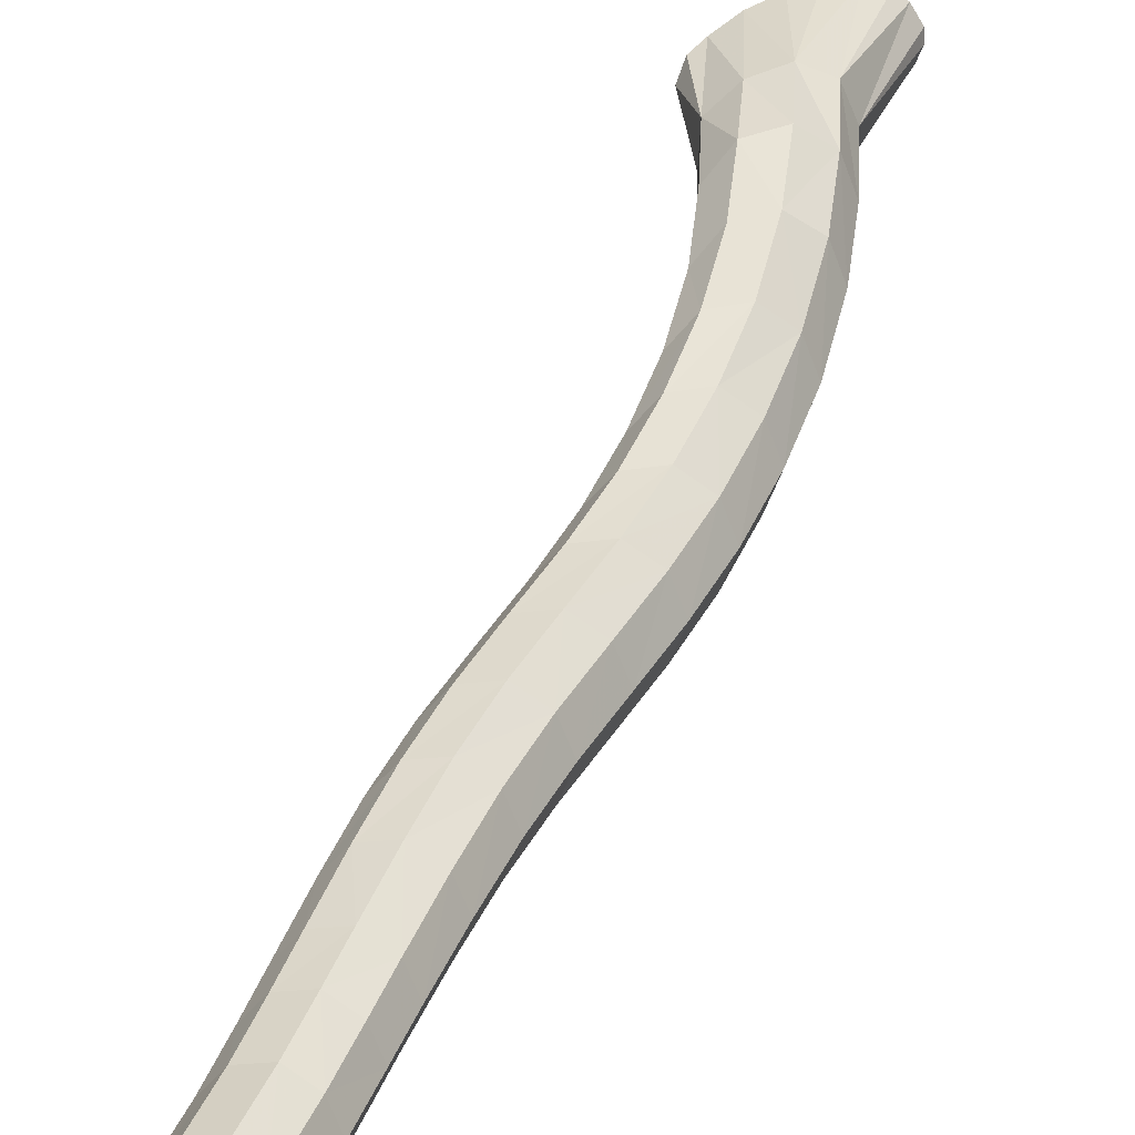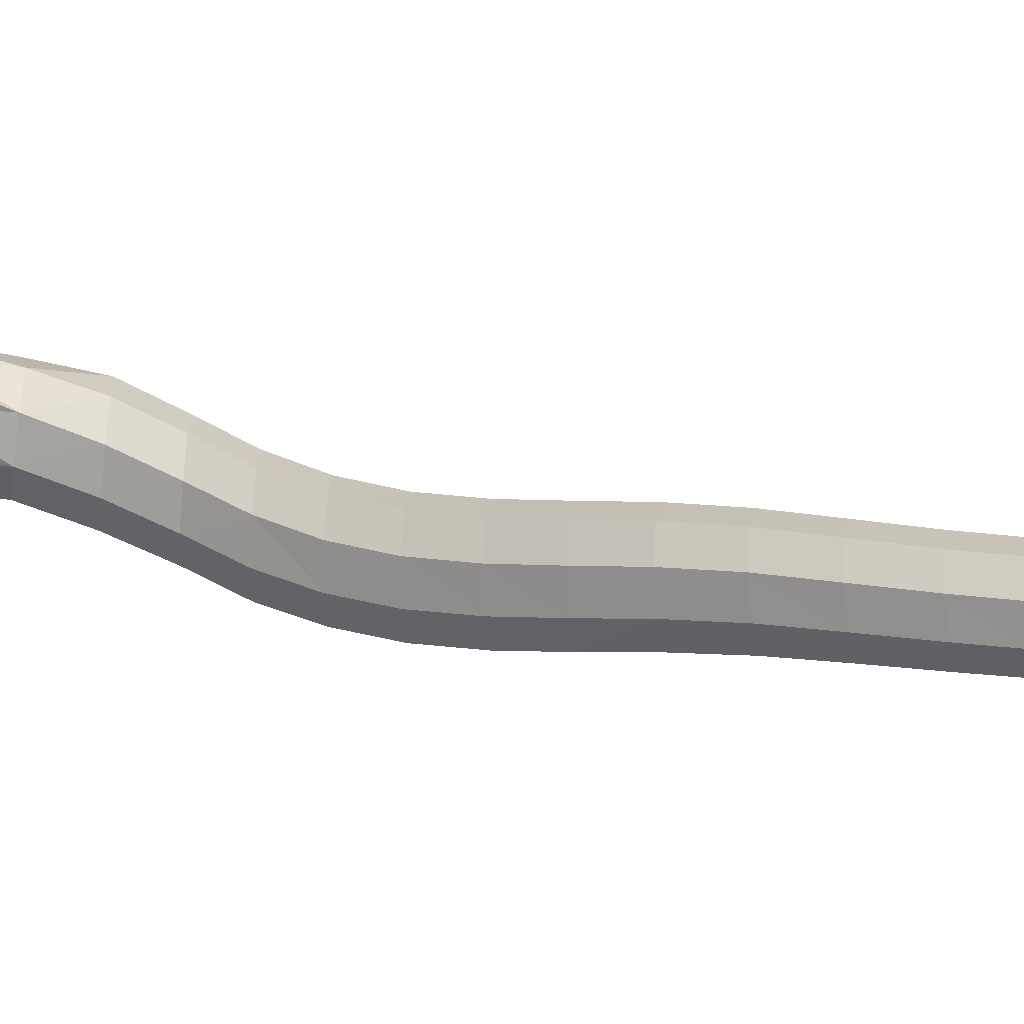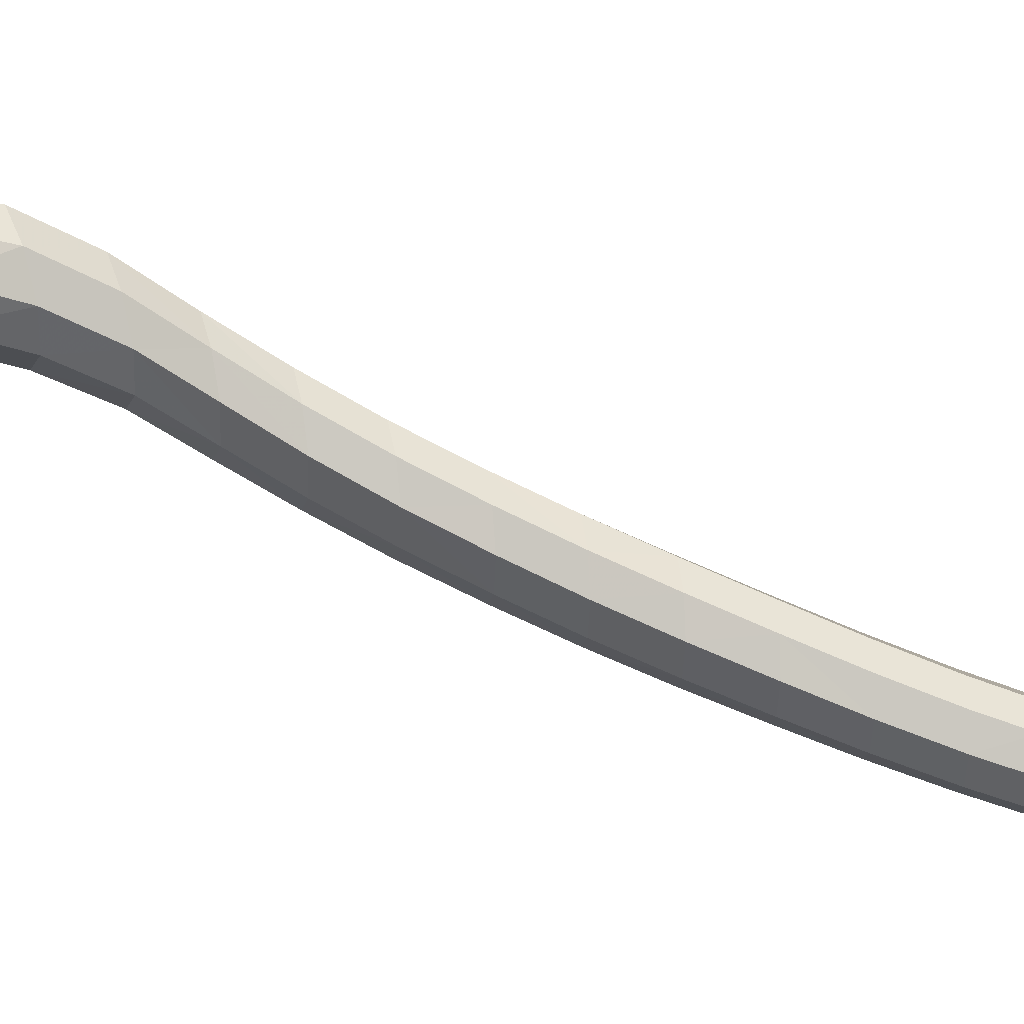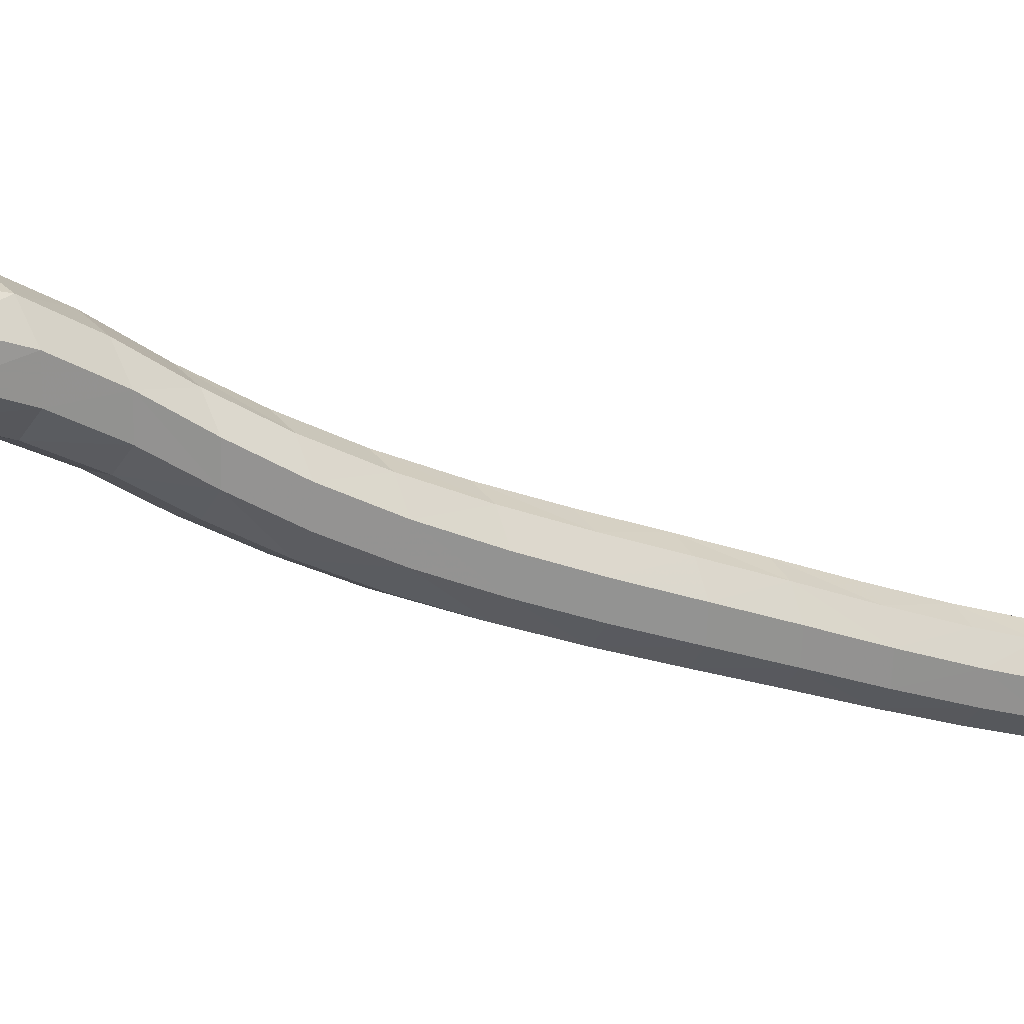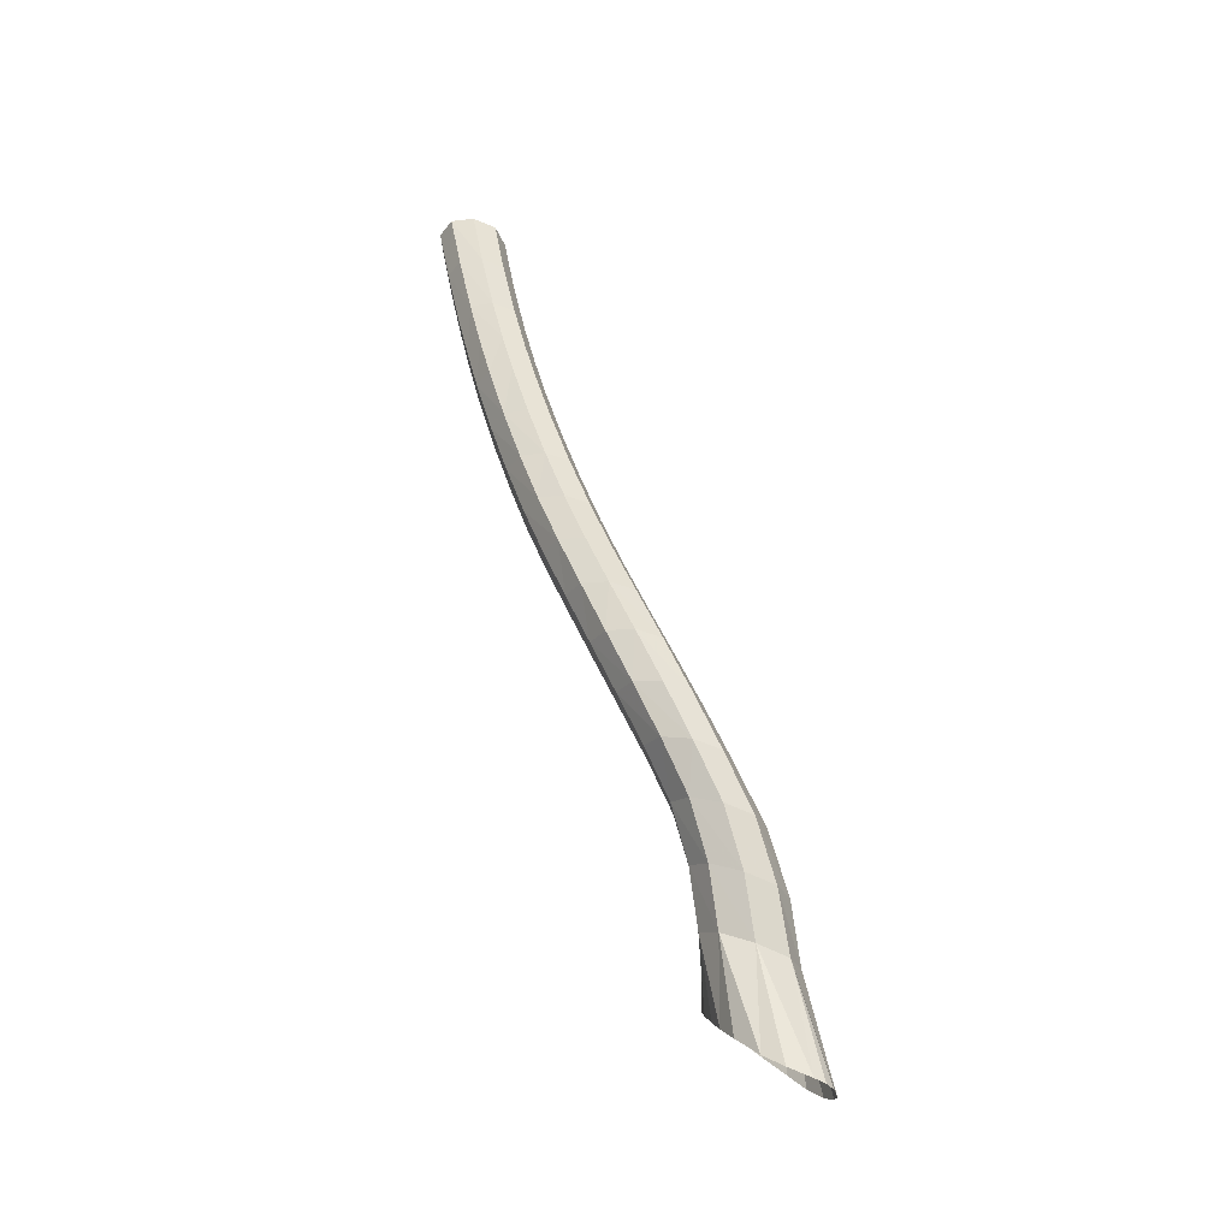
<metadata>
{"format":"obj","ext":"obj","renderer":"f3d","projection":"perspective","resolution":1024,"background":"white","views":[{"elev":21.9,"azim":14.7,"up":"+Y"},{"elev":-27.2,"azim":-70.1,"up":"+Y"},{"elev":39.7,"azim":-86.5,"up":"+Y"},{"elev":24.8,"azim":-107.2,"up":"+Y"},{"elev":-42.6,"azim":43.0,"up":"+Z"}]}
</metadata>
<code>
o Generated_Mesh_From_X3D
v -0.9579 0.299 11.68
v -1.019 0.2264 11.7
v -1.044 0.1322 11.86
v -0.9839 0.2022 11.85
v -0.7931 0.2562 11.63
v -0.8694 0.3133 11.66
v -0.8956 0.215 11.82
v -0.8193 0.1585 11.8
v -0.7862 0.06649 11.79
v -0.7602 0.162 11.61
v -0.8228 -0.01398 11.96
v -0.8561 0.07629 11.97
v -0.9322 0.1323 11.99
v -1.02 0.1205 12.01
v -1.08 0.05243 12.03
v -0.8002 0.4813 11.28
v -0.8769 0.5355 11.32
v -0.8594 0.4292 11.49
v -0.7831 0.3752 11.46
v -0.7504 0.2803 11.44
v -0.7677 0.3838 11.26
v -0.8041 0.4698 11.08
v -0.8379 0.561 11.1
v -0.9128 0.5993 11.14
v -1.029 0.4305 11.4
v -1.01 0.3305 11.56
v -0.9483 0.4091 11.53
v -0.9666 0.5129 11.37
v -0.9961 0.5726 11.19
v -1.064 0.5075 11.23
v -0.8215 -0.0207 11.79
v -0.7959 0.07148 11.62
v -1.02 0.1275 11.7
v -0.9622 0.04856 11.68
v -0.9872 -0.04081 11.83
v -1.046 0.03628 11.86
v -1.081 -0.04117 12.02
v -1.023 -0.1166 12
v -0.8744 0.02378 11.64
v -0.8995 -0.06584 11.81
v -0.9354 -0.1417 11.98
v -0.8578 -0.09854 11.97
v -0.9728 0.2459 11.36
v -0.9536 0.1511 11.52
v -1.012 0.2286 11.55
v -1.031 0.3251 11.39
v -1.07 0.4053 11.23
v -1.012 0.3242 11.19
v -0.7867 0.185 11.45
v -0.8045 0.2843 11.28
v -0.8842 0.2268 11.31
v -0.8656 0.131 11.48
v -0.9222 0.3058 11.14
v -0.8416 0.3664 11.1
v -1.15 0.5179 11.07
v -1.135 0.5702 11.04
v -1.142 0.4811 11.06
v -1.103 0.4483 11.01
v -1.053 0.4185 10.96
v -1.004 0.3945 10.91
v -0.9474 0.3835 10.85
v -0.8747 0.404 10.78
v -0.8193 0.4387 10.73
v -0.7697 0.4924 10.7
v -0.7559 0.5269 10.69
v -0.7572 0.5609 10.69
v -0.7843 0.6088 10.7
v -0.8152 0.6352 10.72
v -0.8659 0.6583 10.75
v -0.93 0.6684 10.8
v -0.9882 0.6571 10.87
v -1.052 0.6341 10.94
v -1.105 0.5973 11
v -0.9026 -0.1623 12.14
v -0.868 -0.07976 12.14
v -0.9169 -0.1346 12.32
v -0.951 -0.2154 12.32
v -1.064 0.05323 12.19
v -1.124 -0.01354 12.2
v -1.17 -0.06968 12.37
v -1.111 -0.00388 12.36
v -1.188 -0.1158 12.71
v -1.244 -0.179 12.71
v -1.267 -0.2397 12.88
v -1.212 -0.1781 12.88
v -1.033 -0.1553 12.68
v -1.105 -0.1041 12.7
v -1.132 -0.166 12.87
v -1.063 -0.2147 12.86
v -1.087 -0.2729 13.04
v -1.154 -0.2265 13.05
v -1.167 -0.2663 13.17
v -1.101 -0.3116 13.17
v -1.072 -0.3871 13.16
v -1.057 -0.3496 13.03
v -1.032 -0.2941 12.85
v -1.002 -0.2378 12.67
v -1.285 -0.299 13.05
v -1.295 -0.3387 13.18
v -1.244 -0.279 13.18
v -1.232 -0.2389 13.05
v -0.9012 0.009053 12.15
v -0.9769 0.06459 12.17
v -1.025 0.007403 12.34
v -0.9497 -0.0473 12.33
v -0.9956 -0.09978 12.51
v -1.069 -0.04648 12.52
v -0.9633 -0.1851 12.5
v -1.212 -0.1227 12.54
v -1.154 -0.05793 12.53
v -1.064 -0.3688 12.85
v -1.035 -0.3146 12.68
v -1.245 -0.2643 12.71
v -1.19 -0.332 12.7
v -1.214 -0.3872 12.87
v -1.268 -0.3223 12.88
v -1.245 -0.4798 13.17
v -1.296 -0.418 13.18
v -1.285 -0.3792 13.05
v -1.234 -0.4419 13.04
v -1.107 -0.3539 12.68
v -1.135 -0.4076 12.86
v -1.169 -0.4981 13.17
v -1.156 -0.4609 13.04
v -1.102 -0.4594 13.16
v -1.088 -0.4224 13.03
v -1.125 -0.1053 12.19
v -1.067 -0.1791 12.18
v -1.113 -0.2319 12.35
v -1.171 -0.1597 12.37
v -1.156 -0.2808 12.52
v -1.213 -0.2107 12.54
v -0.9797 -0.2039 12.16
v -1.027 -0.256 12.33
v -1.072 -0.304 12.51
v -0.9968 -0.2641 12.5
v -1.117 -0.3514 13.32
v -1.182 -0.3071 13.32
v -1.088 -0.426 13.31
v -1.256 -0.3202 13.33
v -1.307 -0.3796 13.33
v -1.308 -0.4584 13.33
v -1.258 -0.5195 13.33
v -1.183 -0.5371 13.32
v -1.117 -0.4981 13.32
v -1.327 -0.4233 13.54
v -1.276 -0.3633 13.54
v -1.137 -0.3935 13.53
v -1.202 -0.3495 13.53
v -1.159 -0.4208 13.74
v -1.224 -0.3763 13.74
v -1.108 -0.4681 13.52
v -1.13 -0.4968 13.74
v -1.351 -0.4521 13.75
v -1.299 -0.3907 13.75
v -1.138 -0.5411 13.53
v -1.277 -0.5638 13.54
v -1.327 -0.5025 13.54
v -1.351 -0.5331 13.75
v -1.301 -0.5956 13.75
v -1.203 -0.581 13.53
v -1.226 -0.6139 13.75
v -1.16 -0.5716 13.74
f 1 2 3
f 1 3 4
f 5 6 7
f 5 7 8
f 9 10 5
f 9 5 8
f 11 9 8
f 11 8 12
f 7 13 12
f 7 12 8
f 6 1 4
f 6 4 7
f 4 14 13
f 4 13 7
f 3 15 14
f 3 14 4
f 16 17 18
f 16 18 19
f 20 21 16
f 20 16 19
f 10 20 19
f 10 19 5
f 18 6 5
f 18 5 19
f 21 22 23
f 21 23 16
f 24 17 16
f 24 16 23
f 25 26 27
f 25 27 28
f 18 17 28
f 18 28 27
f 1 6 18
f 1 18 27
f 2 1 26
f 26 1 27
f 29 28 17
f 29 17 24
f 30 25 28
f 30 28 29
f 10 9 31
f 10 31 32
f 33 34 35
f 33 35 36
f 3 2 33
f 3 33 36
f 15 3 36
f 15 36 37
f 35 38 37
f 35 37 36
f 35 34 39
f 35 39 40
f 38 35 40
f 38 40 41
f 40 39 32
f 40 32 31
f 42 41 40
f 42 40 31
f 9 11 42
f 9 42 31
f 43 44 45
f 43 45 46
f 26 25 46
f 26 46 45
f 33 2 26
f 33 26 45
f 44 34 33
f 44 33 45
f 47 46 25
f 47 25 30
f 48 43 46
f 48 46 47
f 21 20 49
f 21 49 50
f 44 43 51
f 44 51 52
f 39 34 44
f 39 44 52
f 52 51 50
f 52 50 49
f 32 39 52
f 32 52 49
f 20 10 32
f 20 32 49
f 53 51 43
f 53 43 48
f 54 50 51
f 54 51 53
f 22 21 50
f 22 50 54
f 55 47 30
f 55 30 56
f 57 47 55
f 47 57 58
f 47 58 48
f 59 48 58
f 60 53 48
f 60 48 59
f 61 53 60
f 62 54 53
f 62 53 61
f 63 54 62
f 64 22 54
f 64 54 63
f 65 22 64
f 66 22 65
f 67 23 22
f 67 22 66
f 68 23 67
f 69 23 68
f 24 23 69
f 24 69 70
f 71 24 70
f 72 29 24
f 72 24 71
f 73 30 29
f 73 29 72
f 56 30 73
f 74 75 76
f 74 76 77
f 78 79 80
f 78 80 81
f 82 83 84
f 82 84 85
f 86 87 88
f 86 88 89
f 90 91 92
f 90 92 93
f 94 95 90
f 94 90 93
f 96 97 86
f 96 86 89
f 95 96 89
f 95 89 90
f 88 91 90
f 88 90 89
f 98 99 100
f 98 100 101
f 100 92 91
f 100 91 101
f 87 82 85
f 87 85 88
f 85 101 91
f 85 91 88
f 84 98 101
f 84 101 85
f 102 103 104
f 102 104 105
f 106 107 87
f 106 87 86
f 97 108 106
f 97 106 86
f 76 75 102
f 76 102 105
f 108 76 105
f 108 105 106
f 104 107 106
f 104 106 105
f 109 83 82
f 109 82 110
f 82 87 107
f 82 107 110
f 103 78 81
f 103 81 104
f 81 110 107
f 81 107 104
f 80 109 110
f 80 110 81
f 97 96 111
f 97 111 112
f 113 114 115
f 113 115 116
f 117 118 119
f 117 119 120
f 118 99 98
f 118 98 119
f 84 83 113
f 84 113 116
f 98 84 116
f 98 116 119
f 115 120 119
f 115 119 116
f 115 114 121
f 115 121 122
f 123 117 120
f 123 120 124
f 120 115 122
f 120 122 124
f 95 94 125
f 95 125 126
f 125 123 124
f 125 124 126
f 122 121 112
f 122 112 111
f 126 124 122
f 126 122 111
f 96 95 126
f 96 126 111
f 127 128 129
f 127 129 130
f 131 114 113
f 131 113 132
f 113 83 109
f 113 109 132
f 79 127 130
f 79 130 80
f 130 132 109
f 130 109 80
f 129 131 132
f 129 132 130
f 128 133 134
f 128 134 129
f 135 121 114
f 135 114 131
f 134 135 131
f 134 131 129
f 108 97 112
f 108 112 136
f 112 121 135
f 112 135 136
f 133 74 77
f 133 77 134
f 77 136 135
f 77 135 134
f 76 108 136
f 76 136 77
f 12 13 103
f 12 103 102
f 75 11 12
f 75 12 102
f 15 79 78
f 15 78 14
f 78 103 13
f 78 13 14
f 128 127 37
f 128 37 38
f 127 79 15
f 127 15 37
f 133 128 38
f 133 38 41
f 11 75 74
f 11 74 42
f 74 133 41
f 74 41 42
f 137 93 92
f 137 92 138
f 94 93 137
f 94 137 139
f 140 100 99
f 140 99 141
f 138 92 100
f 138 100 140
f 142 118 117
f 142 117 143
f 99 118 142
f 99 142 141
f 117 123 144
f 117 144 143
f 139 145 125
f 139 125 94
f 125 145 144
f 125 144 123
f 146 147 140
f 146 140 141
f 148 137 138
f 148 138 149
f 150 148 149
f 150 149 151
f 152 148 150
f 152 150 153
f 139 137 148
f 139 148 152
f 154 155 147
f 154 147 146
f 147 155 151
f 147 151 149
f 140 147 149
f 140 149 138
f 152 156 145
f 152 145 139
f 143 157 158
f 143 158 142
f 159 158 157
f 159 157 160
f 146 158 159
f 146 159 154
f 142 158 146
f 142 146 141
f 144 161 157
f 144 157 143
f 157 161 162
f 157 162 160
f 153 163 156
f 153 156 152
f 156 163 162
f 156 162 161
f 145 156 161
f 145 161 144

</code>
